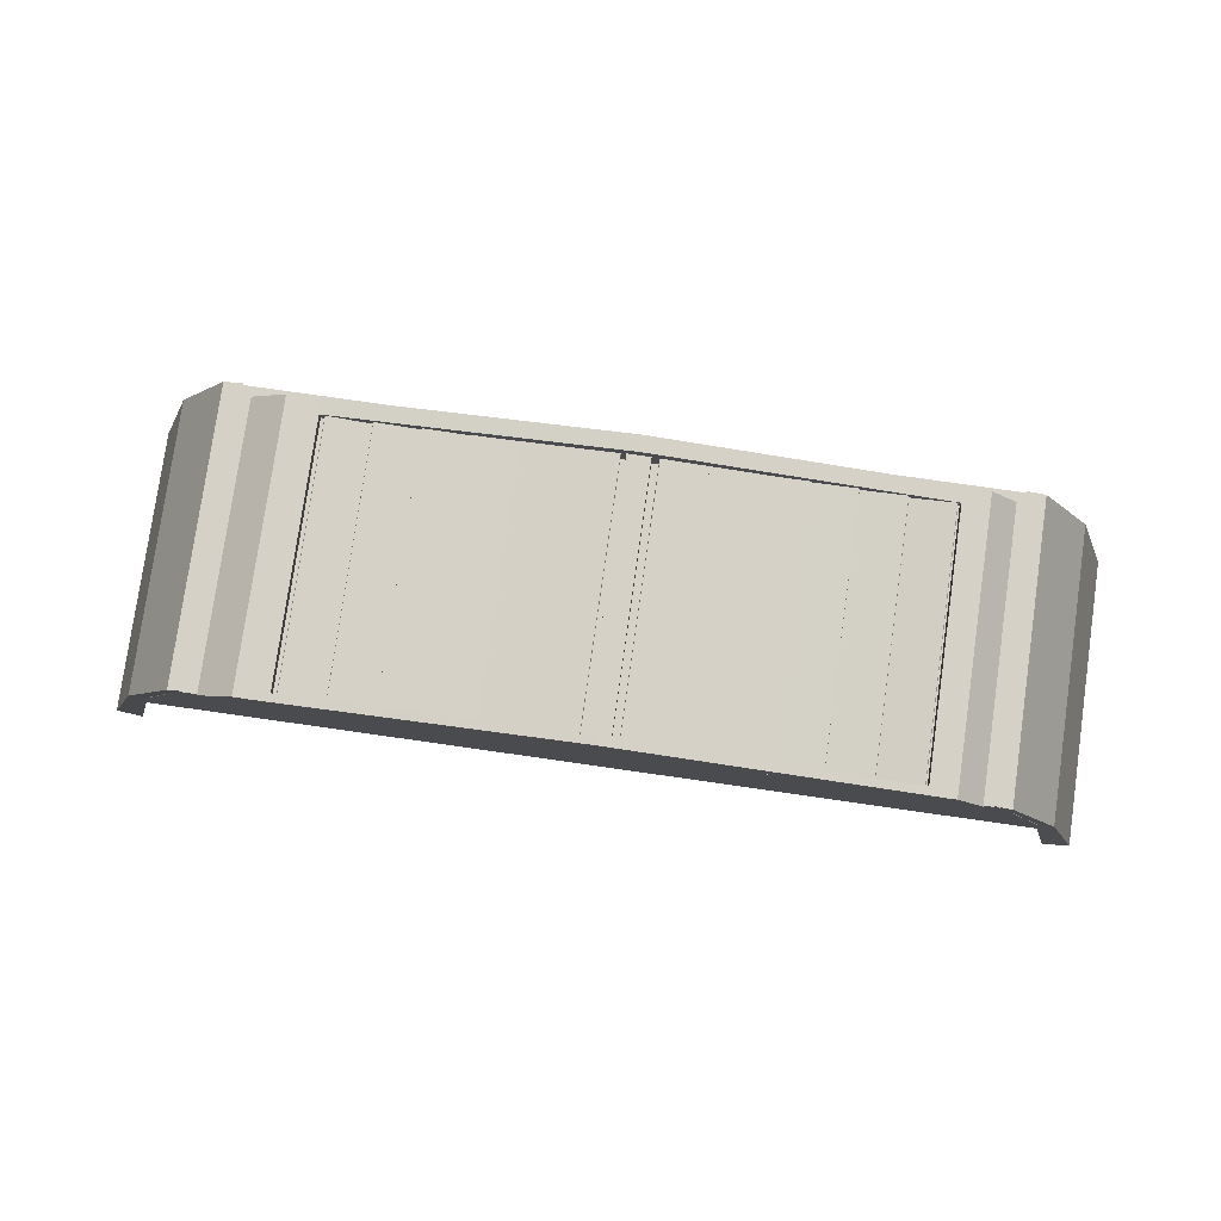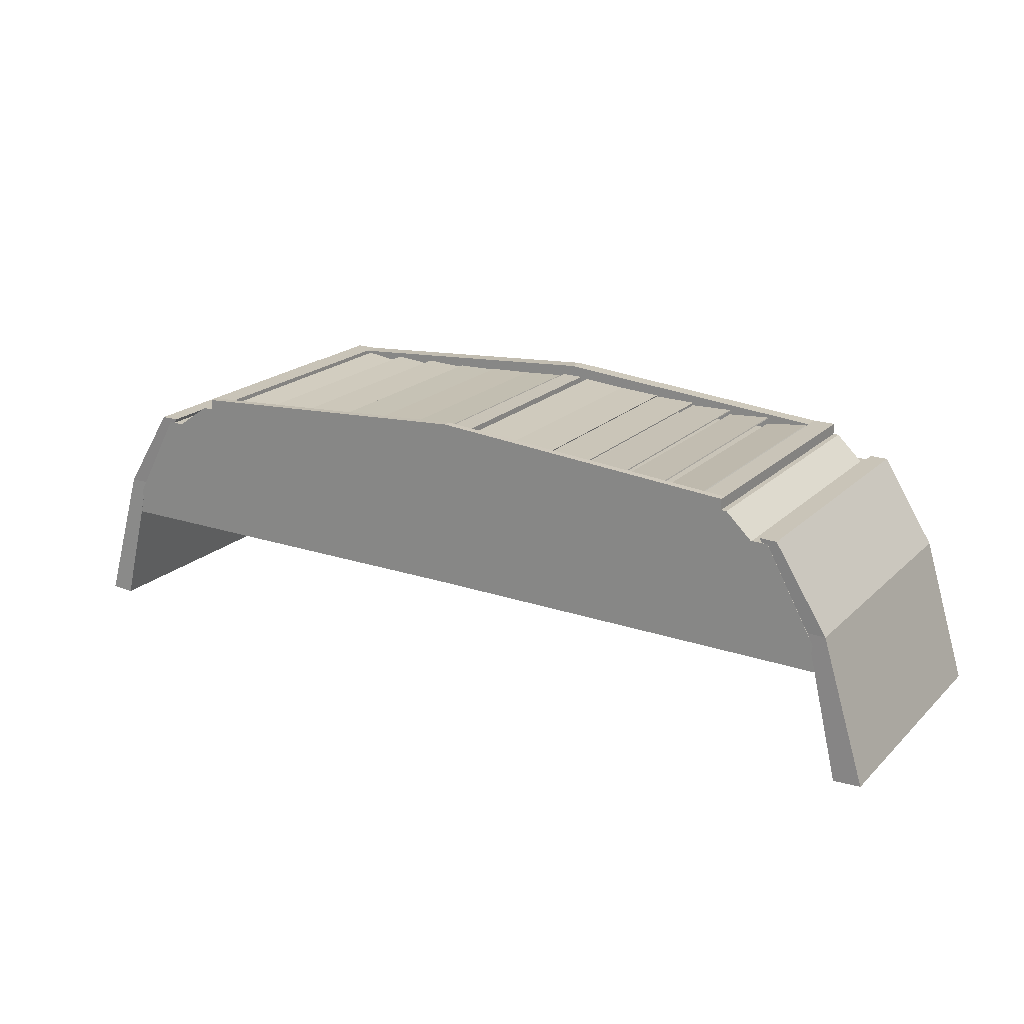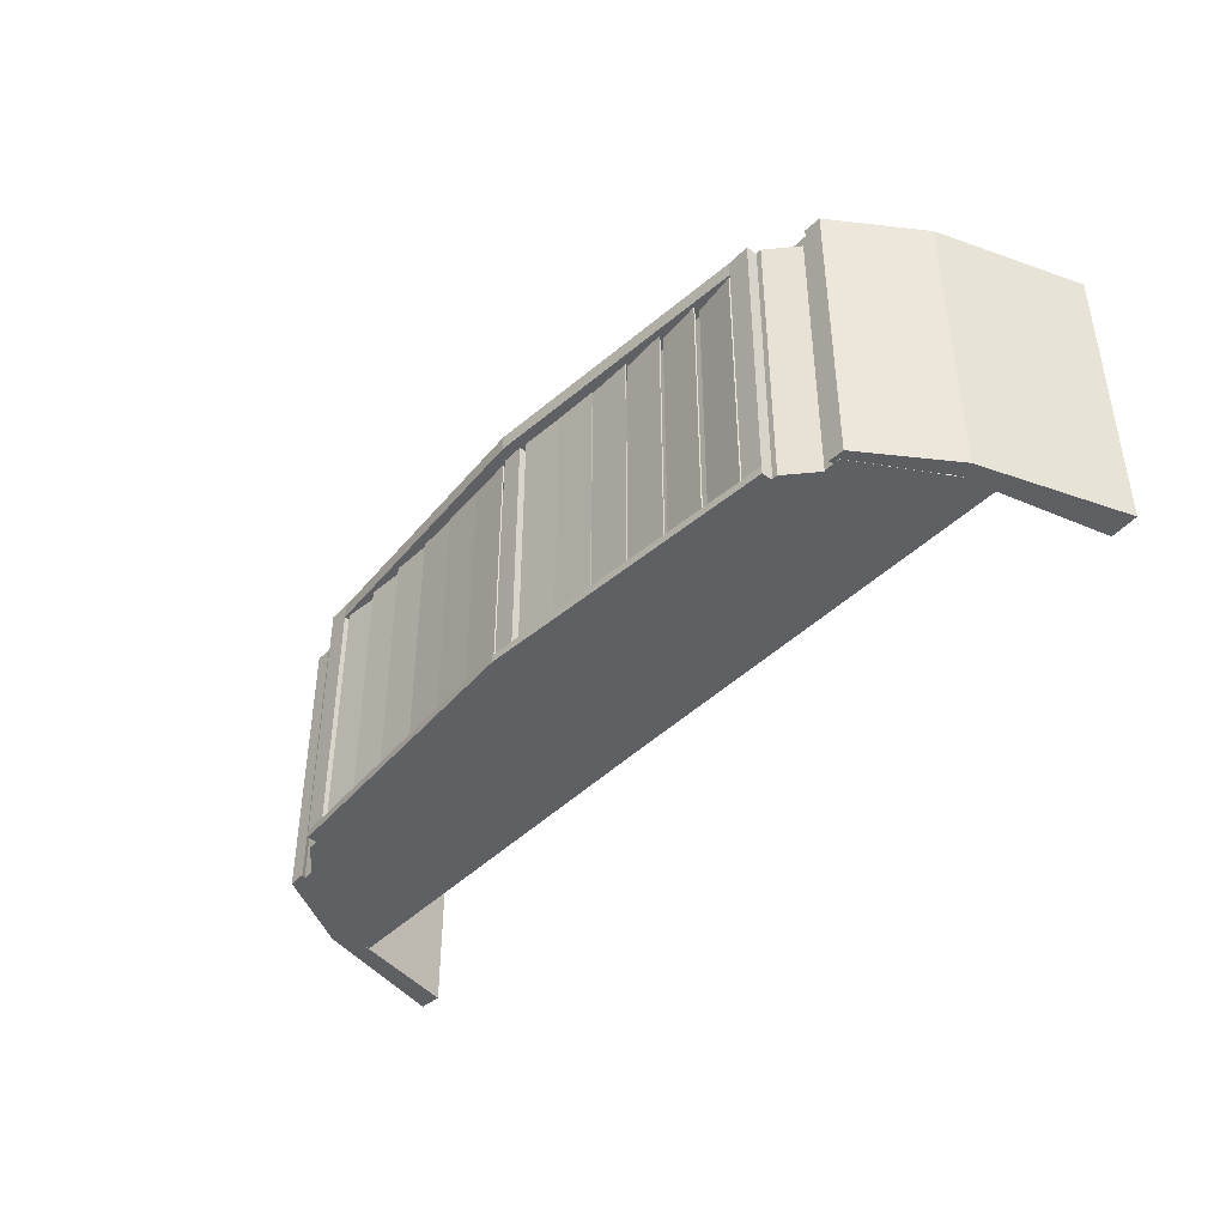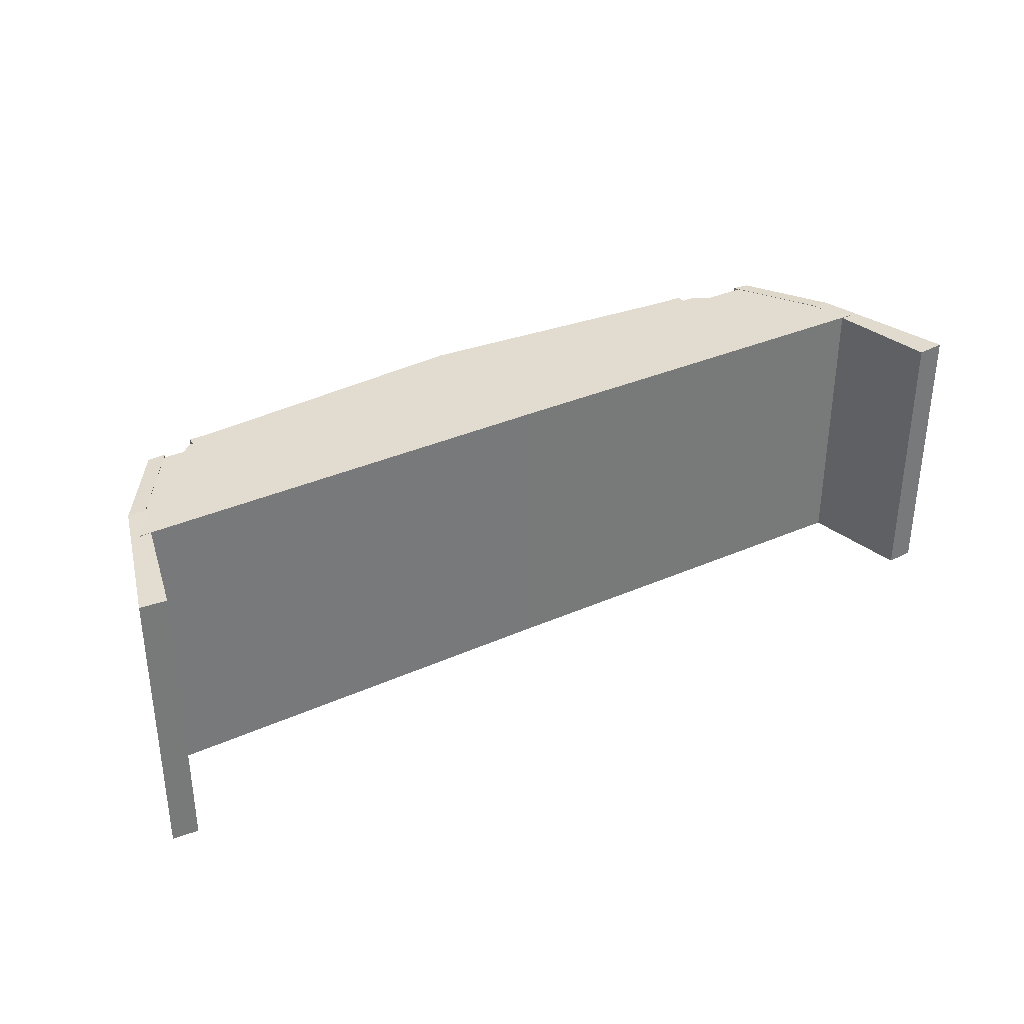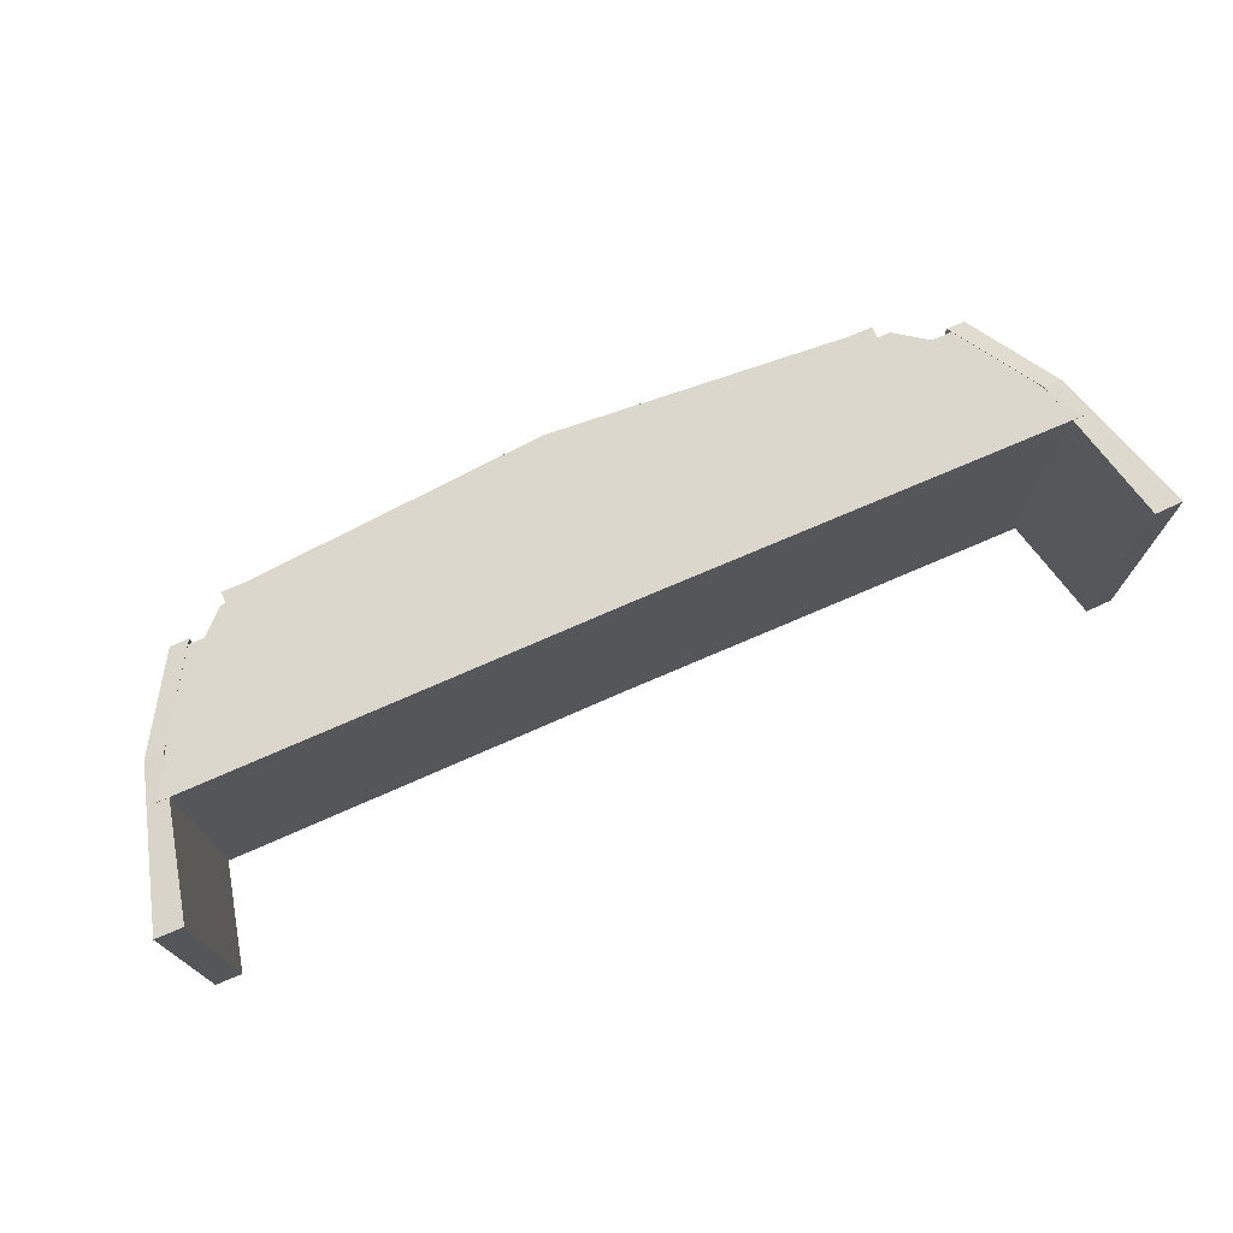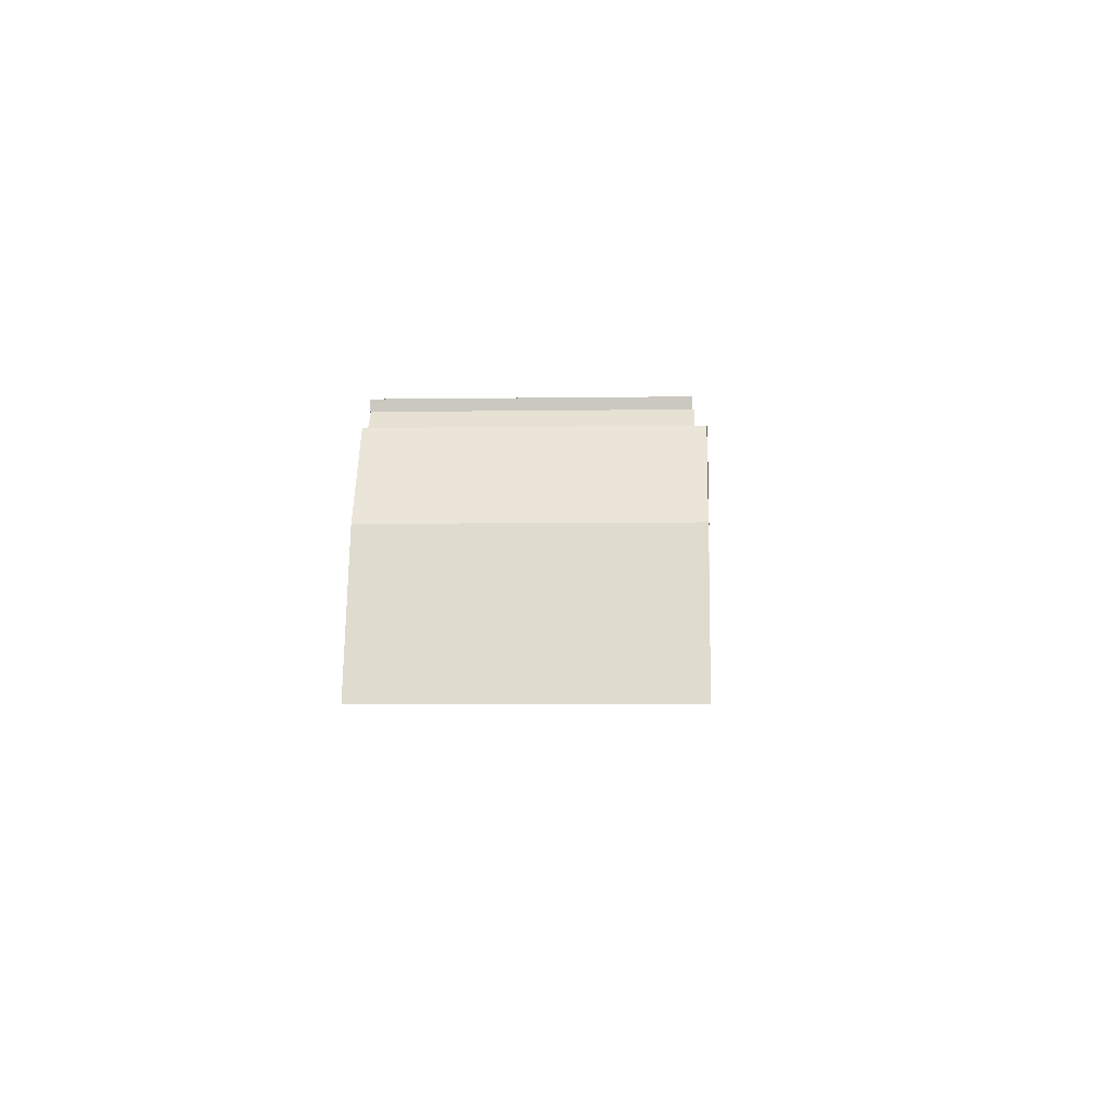
<metadata>
{"format":"obj","ext":"obj","renderer":"f3d","projection":"perspective","resolution":1024,"background":"white","views":[{"elev":79.2,"azim":-171.9,"up":"+Y"},{"elev":20.1,"azim":-148.4,"up":"+Y"},{"elev":-42.1,"azim":-130.2,"up":"+Z"},{"elev":34.3,"azim":-30.8,"up":"+Z"},{"elev":73.0,"azim":-23.6,"up":"+Z"},{"elev":-3.5,"azim":-86.7,"up":"+Y"}]}
</metadata>
<code>
o df4d_radiator_b
v 1.553 1.035 -1.11e-16
v 0.4689 1.113 0
v 1.553 0.9958 -1.11e-16
v 0.4689 0.9958 0
v 1.553 1.035 0.0277
v 0.4689 1.113 0.0277
v 1.553 0.9958 0.0277
v 0.4689 0.9958 0.0277
v 0.4689 1.113 0.9695
v 0.4689 0.9958 0.9695
v -0.5365 1.035 0.9141
v 0.4689 1.113 0.9141
v -0.5365 0.9958 0.9141
v 0.4689 0.9958 0.9141
v 1.474 1.035 0.9141
v 0.4689 1.113 0.9141
v 1.474 0.9958 0.9141
v 0.4689 0.9958 0.9141
v 0.4689 1.113 0.9695
v 0.4689 0.9958 0.9695
v -0.615 1.035 0.0277
v 0.4689 1.113 0.0277
v -0.615 0.9958 0.0277
v 0.4689 0.9958 0.0277
v -0.615 1.035 1.11e-16
v 0.4689 1.113 0
v -0.615 0.9958 1.11e-16
v 0.4689 0.9958 0
v -0.615 1.035 1.11e-16
v -0.615 0.9958 1.11e-16
v -0.5365 1.035 1.11e-16
v -0.5365 0.9958 1.11e-16
v 1.474 1.035 -1.11e-16
v 1.474 0.9958 -1.11e-16
v 1.553 1.035 -1.11e-16
v 1.553 0.9958 -1.11e-16
v 0.4297 1.074 0.0277
v 0.4297 1.074 0.9141
v 0.4297 0.9958 0.0277
v 0.4297 0.9958 0.9141
v 0.5082 1.074 0.0277
v 0.5082 1.074 0.9141
v 0.5082 0.9958 0.0277
v 0.5082 0.9958 0.9141
v 0.4297 1.074 0.9695
v 0.4297 0.9958 0.9695
v 0.5082 1.074 0.9695
v 0.5082 0.9958 0.9695
v 1.303 1.009 0.9695
v 1.305 1.006 0.9695
v 1.455 1.028 0.9695
v 1.457 1.024 0.9695
v 1.148 1.021 0.9695
v 1.149 1.017 0.9695
v 1.303 1.033 0.9695
v 1.304 1.029 0.9695
v 0.9923 1.032 0.9695
v 0.9928 1.029 0.9695
v 1.149 1.038 0.9695
v 1.15 1.034 0.9695
v 0.8369 1.044 0.9695
v 0.8364 1.04 0.9695
v 0.9937 1.039 0.9695
v 0.9932 1.035 0.9695
v 0.6815 1.055 0.9695
v 0.6807 1.052 0.9695
v 0.8378 1.047 0.9695
v 0.8369 1.043 0.9695
v 0.5261 1.067 0.9695
v 0.525 1.063 0.9695
v 0.6815 1.055 0.9695
v 0.6804 1.052 0.9695
v 0.2482 1.057 0.9695
v 0.2494 1.053 0.9695
v 0.4036 1.069 0.9695
v 0.4048 1.065 0.9695
v 0.09198 1.049 0.9695
v 0.09281 1.045 0.9695
v 0.2482 1.057 0.9695
v 0.249 1.053 0.9695
v -0.06422 1.044 0.9695
v -0.06408 1.04 0.9695
v 0.09285 1.046 0.9695
v 0.09299 1.042 0.9695
v -0.2192 1.04 0.9695
v -0.2198 1.036 0.9695
v -0.06252 1.034 0.9695
v -0.06307 1.03 0.9695
v -0.3731 1.035 0.9695
v -0.3743 1.031 0.9695
v -0.2179 1.023 0.9695
v -0.2191 1.019 0.9695
v -0.5257 1.03 0.9695
v -0.5276 1.026 0.9695
v -0.3733 1.011 0.9695
v -0.3752 1.007 0.9695
v 1.148 1.021 0.0277
v 1.148 1.021 0.9141
v 1.149 1.017 0.0277
v 1.149 1.017 0.9141
v 1.303 1.033 0.0277
v 1.303 1.033 0.9141
v 1.304 1.029 0.0277
v 1.304 1.029 0.9141
v 1.303 1.009 0.0277
v 1.303 1.009 0.9141
v 1.305 1.006 0.0277
v 1.305 1.006 0.9141
v 1.455 1.028 0.0277
v 1.455 1.028 0.9141
v 1.457 1.024 0.0277
v 1.457 1.024 0.9141
v 0.9923 1.032 0.0277
v 0.9923 1.032 0.9141
v 0.9928 1.029 0.0277
v 0.9928 1.029 0.9141
v 1.149 1.038 0.0277
v 1.149 1.038 0.9141
v 1.15 1.034 0.0277
v 1.15 1.034 0.9141
v 0.8369 1.044 0.0277
v 0.8369 1.044 0.9141
v 0.8364 1.04 0.0277
v 0.8364 1.04 0.9141
v 0.9937 1.039 0.0277
v 0.9937 1.039 0.9141
v 0.9932 1.035 0.0277
v 0.9932 1.035 0.9141
v 0.6815 1.055 0.0277
v 0.6815 1.055 0.9141
v 0.6807 1.052 0.0277
v 0.6807 1.052 0.9141
v 0.8378 1.047 0.0277
v 0.8378 1.047 0.9141
v 0.8369 1.043 0.0277
v 0.8369 1.043 0.9141
v 0.5261 1.067 0.0277
v 0.5261 1.067 0.9141
v 0.525 1.063 0.0277
v 0.525 1.063 0.9141
v 0.6815 1.055 0.0277
v 0.6815 1.055 0.9141
v 0.6804 1.052 0.0277
v 0.6804 1.052 0.9141
v 0.2482 1.057 0.0277
v 0.2482 1.057 0.9141
v 0.2494 1.053 0.0277
v 0.2494 1.053 0.9141
v 0.4036 1.069 0.0277
v 0.4036 1.069 0.9141
v 0.4047 1.065 0.0277
v 0.4048 1.065 0.9141
v 0.09198 1.049 0.0277
v 0.09198 1.049 0.9141
v 0.09281 1.045 0.0277
v 0.09281 1.045 0.9141
v 0.2482 1.057 0.0277
v 0.2482 1.057 0.9141
v 0.249 1.053 0.0277
v 0.249 1.053 0.9141
v -0.06422 1.044 0.0277
v -0.06422 1.044 0.9141
v -0.06409 1.04 0.0277
v -0.06408 1.04 0.9141
v 0.09285 1.046 0.0277
v 0.09285 1.046 0.9141
v 0.09299 1.042 0.0277
v 0.09299 1.042 0.9141
v -0.2192 1.04 0.0277
v -0.2192 1.04 0.9141
v -0.2198 1.036 0.0277
v -0.2198 1.036 0.9141
v -0.06252 1.034 0.0277
v -0.06252 1.034 0.9141
v -0.06307 1.03 0.0277
v -0.06307 1.03 0.9141
v -0.3731 1.035 0.0277
v -0.3731 1.035 0.9141
v -0.3743 1.031 0.0277
v -0.3743 1.031 0.9141
v -0.2179 1.023 0.0277
v -0.2179 1.023 0.9141
v -0.2191 1.019 0.0277
v -0.2191 1.019 0.9141
v -0.5257 1.03 0.0277
v -0.5257 1.03 0.9141
v -0.5276 1.026 0.0277
v -0.5276 1.026 0.9141
v -0.3733 1.011 0.0277
v -0.3733 1.011 0.9141
v -0.3752 1.007 0.0277
v -0.3752 1.007 0.9141
v 1.474 1.035 0.0277
v 1.474 1.035 0.9695
v 1.474 0.9958 0.0277
v 1.474 0.9958 0.9695
v 1.553 1.035 0.0277
v 1.553 1.035 0.9695
v 1.553 0.9958 0.0277
v 1.553 0.9958 0.9695
v -0.615 1.035 0.0277
v -0.615 0.9958 0.0277
v -0.5365 1.035 0.0277
v -0.5365 0.9958 0.0277
v 1.722 0.9062 0.00554
v -0.725 0.9062 0.00554
v -0.725 0.9062 0.975
v 1.721 0.9062 0.975
v -0.6319 0.9938 0.975
v -0.632 0.9938 0.00554
v 1.595 0.9938 0.975
v 1.597 0.9938 0.00554
v -0.615 1.035 0.9695
v -0.615 0.9958 0.9695
v -0.5365 1.035 0.9695
v -0.5365 0.9958 0.9695
v -0.7508 0.9219 1.011
v -0.8133 0.9219 1.007
v -0.9383 0.6266 1.011
v -1.001 0.6266 1.007
v -0.7508 0.9219 0.01061
v -0.8133 0.9219 0.007485
v -0.9383 0.6266 0.01061
v -1.001 0.6266 0.007485
v 0.5 0.9062 1.009
v -0.7812 0.9062 1.009
v 0.5 0.5 1.009
v -1.009 0.4938 1.009
v 0.5 0.9062 0.009375
v -0.7812 0.9062 0.009375
v 0.5 0.5 0.009375
v -1.009 0.4938 0.009375
v -1.062 0.1237 1.001
v -1.155 0.1239 1.009
v -1.062 0.1237 0.001448
v -1.155 0.1239 0.00927
v -1.155 0.0926 0.00927
v 1.751 0.9219 1.011
v 1.813 0.9219 1.007
v 1.938 0.6266 1.011
v 2.001 0.6266 1.007
v 1.751 0.9219 0.01061
v 1.813 0.9219 0.007485
v 1.938 0.6266 0.01061
v 2.001 0.6266 0.007485
v 1.781 0.9062 1.009
v 2.009 0.4938 1.009
v 1.781 0.9062 0.009375
v 2.009 0.4938 0.009375
v 2.062 0.1237 1.001
v 2.155 0.1239 1.009
v 2.062 0.1237 0.001447
v 2.155 0.1239 0.00927
v 2.155 0.0926 0.00927
f 4 2 1 3
f 7 5 6 8
f 1 2 6 5
f 4 3 7 8
f 3 1 5 7
f 8 6 2 4
f 10 9 215 216
f 13 11 12 14
f 215 9 12 11
f 10 216 13 14
f 216 215 11 13
f 14 12 9 10
f 18 16 15 17
f 196 194 19 20
f 18 17 196 20
f 17 15 194 196
f 20 19 16 18
f 24 22 21 23
f 27 25 26 28
f 21 22 26 25
f 24 23 27 28
f 23 21 25 27
f 28 26 22 24
f 32 31 29 30
f 36 35 33 34
f 40 38 37 39
f 43 41 42 44
f 37 38 42 41
f 40 39 43 44
f 39 37 41 43
f 44 42 38 40
f 46 45 47 48
f 50 49 51 52
f 54 53 55 56
f 58 57 59 60
f 62 61 63 64
f 66 65 67 68
f 70 69 71 72
f 74 73 75 76
f 78 77 79 80
f 82 81 83 84
f 86 85 87 88
f 90 89 91 92
f 94 93 95 96
f 100 98 97 99
f 103 101 102 104
f 97 98 102 101
f 100 99 103 104
f 99 97 101 103
f 104 102 98 100
f 108 106 105 107
f 111 109 110 112
f 105 106 110 109
f 108 107 111 112
f 107 105 109 111
f 112 110 106 108
f 116 114 113 115
f 119 117 118 120
f 113 114 118 117
f 116 115 119 120
f 115 113 117 119
f 120 118 114 116
f 124 122 121 123
f 127 125 126 128
f 121 122 126 125
f 124 123 127 128
f 123 121 125 127
f 128 126 122 124
f 132 130 129 131
f 135 133 134 136
f 129 130 134 133
f 132 131 135 136
f 131 129 133 135
f 136 134 130 132
f 140 138 137 139
f 143 141 142 144
f 137 138 142 141
f 140 139 143 144
f 139 137 141 143
f 144 142 138 140
f 148 146 145 147
f 151 149 150 152
f 145 146 150 149
f 148 147 151 152
f 147 145 149 151
f 152 150 146 148
f 156 154 153 155
f 159 157 158 160
f 153 154 158 157
f 156 155 159 160
f 155 153 157 159
f 160 158 154 156
f 164 162 161 163
f 167 165 166 168
f 161 162 166 165
f 164 163 167 168
f 163 161 165 167
f 168 166 162 164
f 172 170 169 171
f 175 173 174 176
f 169 170 174 173
f 172 171 175 176
f 171 169 173 175
f 176 174 170 172
f 180 178 177 179
f 183 181 182 184
f 177 178 182 181
f 180 179 183 184
f 179 177 181 183
f 184 182 178 180
f 188 186 185 187
f 191 189 190 192
f 185 186 190 189
f 188 187 191 192
f 187 185 189 191
f 192 190 186 188
f 196 194 193 195
f 199 197 198 200
f 193 194 198 197
f 196 195 199 200
f 195 193 197 199
f 200 198 194 196
f 202 201 203 204
f 205 212 211 208
f 208 207 206 205
f 207 209 210 206
f 209 211 212 210
f 214 213 201 202
f 204 203 215 216
f 201 213 215 203
f 214 202 204 216
f 216 215 213 214
f 15 16 19 194
f 211 209 207 208
f 210 212 205 206
f 219 217 218 220
f 222 221 223 224
f 223 219 220 224
f 221 217 219 223
f 220 218 222 224
f 221 222 218 217
f 227 225 226 228
f 230 229 231 232
f 226 225 229 230
f 231 227 228 232
f 229 225 227 231
f 228 226 230 232
f 233 219 220 234
f 224 223 235 236
f 220 219 223 224
f 235 233 234 236
f 223 219 233 235
f 234 220 224 236
f 239 238 240 241
f 244 242 243 245
f 241 240 244 245
f 240 238 242 244
f 243 239 241 245
f 239 243 242 238
f 246 225 227 247
f 231 229 248 249
f 229 225 246 248
f 247 227 231 249
f 227 225 229 231
f 248 246 247 249
f 241 240 250 251
f 252 244 245 253
f 244 240 241 245
f 251 250 252 253
f 250 240 244 252
f 245 241 251 253

</code>
